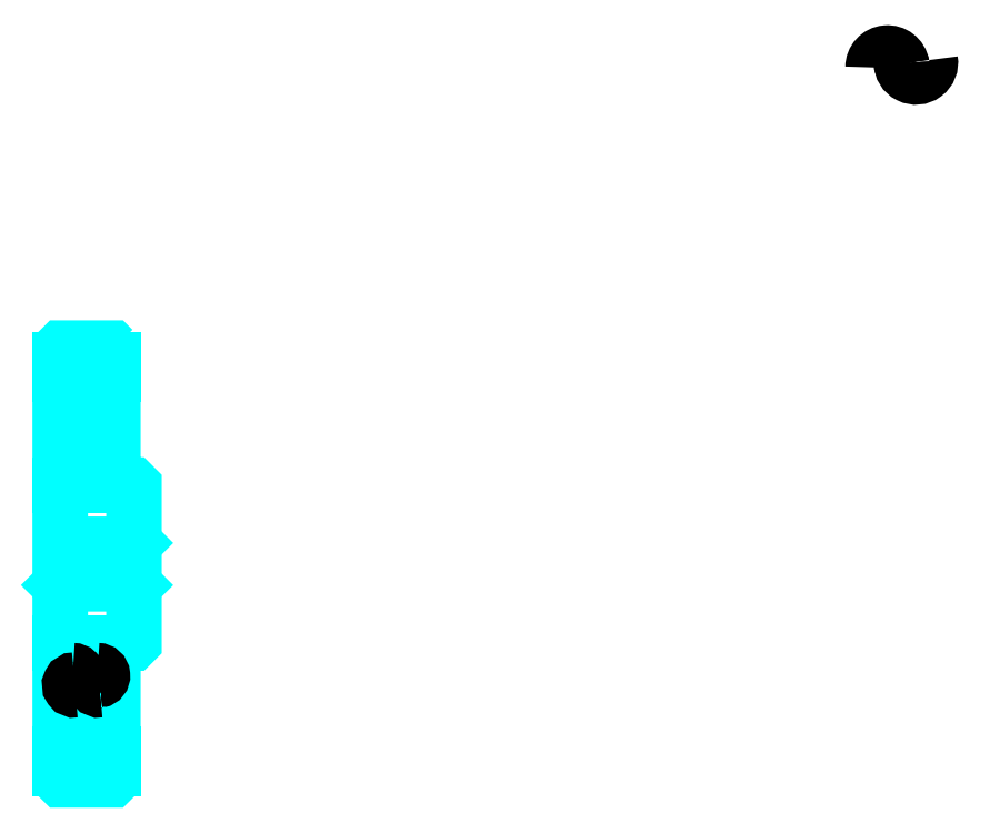
<metadata>
{"format":"dxf","ext":"dxf","renderer":"ezdxf+matplotlib","layout":"modelspace","background":"white","min_lineweight":24,"dpi":150}
</metadata>
<code>
0
SECTION
2
ENTITIES
0
ARC
8
0
10
875.2
20
682.4
30
0
40
10.95
50
10
51
180
0
ARC
8
0
10
896.8
20
686.2
30
0
40
10.95
50
180
51
10
0
ARC
8
0
10
259.1
20
367.2
30
0
40
2
50
270
51
0
0
ARC
8
0
10
259.1
20
447.2
30
0
40
2
50
0
51
90
0
ARC
8
0
10
275.1
20
447.2
30
0
40
2
50
90
51
180
0
ARC
8
0
10
275.1
20
163.2
30
0
40
2
50
180
51
270
0
ARC
8
0
10
259.1
20
163.2
30
0
40
2
50
270
51
0
0
ARC
8
0
10
259.1
20
243.2
30
0
40
2
50
0
51
90
0
LINE
8
0
10
247.1
20
460.2
30
0
11
287.1
21
460.2
31
0
0
LINE
8
0
10
247.1
20
150.2
30
0
11
287.1
21
150.2
31
0
0
LINE
8
0
10
303.1
20
321.2
30
0
11
302.1
21
320.2
31
0
0
LINE
8
0
10
303.1
20
289.2
30
0
11
302.1
21
290.2
31
0
0
LINE
8
0
10
247.1
20
289.2
30
0
11
248.1
21
290.2
31
0
0
LINE
8
0
10
259.1
20
365.2
30
0
11
247.1
21
365.2
31
0
0
LINE
8
0
10
261.1
20
447.2
30
0
11
261.1
21
367.2
31
0
0
LINE
8
0
10
247.1
20
449.2
30
0
11
259.1
21
449.2
31
0
0
LINE
8
0
10
287.1
20
449.2
30
0
11
275.1
21
449.2
31
0
0
LINE
8
0
10
275.1
20
161.2
30
0
11
287.1
21
161.2
31
0
0
LINE
8
0
10
259.1
20
161.2
30
0
11
247.1
21
161.2
31
0
0
LINE
8
0
10
261.1
20
243.2
30
0
11
261.1
21
163.2
31
0
0
LINE
8
0
10
247.1
20
245.2
30
0
11
259.1
21
245.2
31
0
0
POLYLINE
8
0
66
1
10
0
20
0
30
0
70
2
0
VERTEX
8
0
10
247.1
20
321.2
30
0
70
0
0
VERTEX
8
0
10
248.1
20
320.2
30
0
70
0
0
VERTEX
8
0
10
248.1
20
290.2
30
0
70
0
0
VERTEX
8
0
10
302.1
20
290.2
30
0
70
0
0
VERTEX
8
0
10
302.1
20
320.2
30
0
70
0
0
VERTEX
8
0
10
248.1
20
320.2
30
0
70
0
0
SEQEND
8
0
0
POLYLINE
8
0
66
1
10
0
20
0
30
0
70
2
0
VERTEX
8
0
10
247.1
20
289.2
30
0
70
0
0
VERTEX
8
0
10
247.1
20
142.2
30
0
70
0
0
VERTEX
8
0
10
248.1
20
141.2
30
0
70
0
0
VERTEX
8
0
10
286.1
20
141.2
30
0
70
0
0
VERTEX
8
0
10
287.1
20
142.2
30
0
70
0
0
VERTEX
8
0
10
287.1
20
245.2
30
0
70
0
0
VERTEX
8
0
10
302.1
20
245.2
30
0
70
0
0
VERTEX
8
0
10
303.1
20
246.2
30
0
70
0
0
VERTEX
8
0
10
303.1
20
364.2
30
0
70
0
0
VERTEX
8
0
10
302.1
20
365.2
30
0
70
0
0
VERTEX
8
0
10
287.1
20
365.2
30
0
70
0
0
VERTEX
8
0
10
287.1
20
468.2
30
0
70
0
0
SEQEND
8
0
0
POLYLINE
8
0
66
1
10
0
20
0
30
0
70
2
0
VERTEX
8
0
10
287.1
20
468.2
30
0
70
0
0
VERTEX
8
0
10
286.1
20
469.2
30
0
70
0
0
VERTEX
8
0
10
248.1
20
469.2
30
0
70
0
0
VERTEX
8
0
10
247.1
20
468.2
30
0
70
0
0
VERTEX
8
0
10
247.1
20
289.2
30
0
70
0
0
SEQEND
8
0
0
ARC
8
0
10
275.1
20
243.2
30
0
40
2
50
90
51
180
0
ARC
8
0
10
275.1
20
367.2
30
0
40
2
50
180
51
270
0
LINE
8
0
10
287.1
20
245.2
30
0
11
275.1
21
245.2
31
0
0
LINE
8
0
10
275.1
20
365.2
30
0
11
287.1
21
365.2
31
0
0
LINE
8
0
10
273.1
20
447.2
30
0
11
273.1
21
367.2
31
0
0
LINE
8
0
10
273.1
20
243.2
30
0
11
273.1
21
163.2
31
0
0
ARC
8
0
10
275.6
20
220.5
30
0
40
3.651
50
280
51
90
0
ARC
8
0
10
276.8
20
213.3
30
0
40
3.651
50
90
51
280
0
ARC
8
0
10
256.8
20
220.5
30
0
40
3.651
50
280
51
90
0
ARC
8
0
10
258.1
20
213.3
30
0
40
3.651
50
90
51
280
0
ENDSEC
0
EOF

</code>
